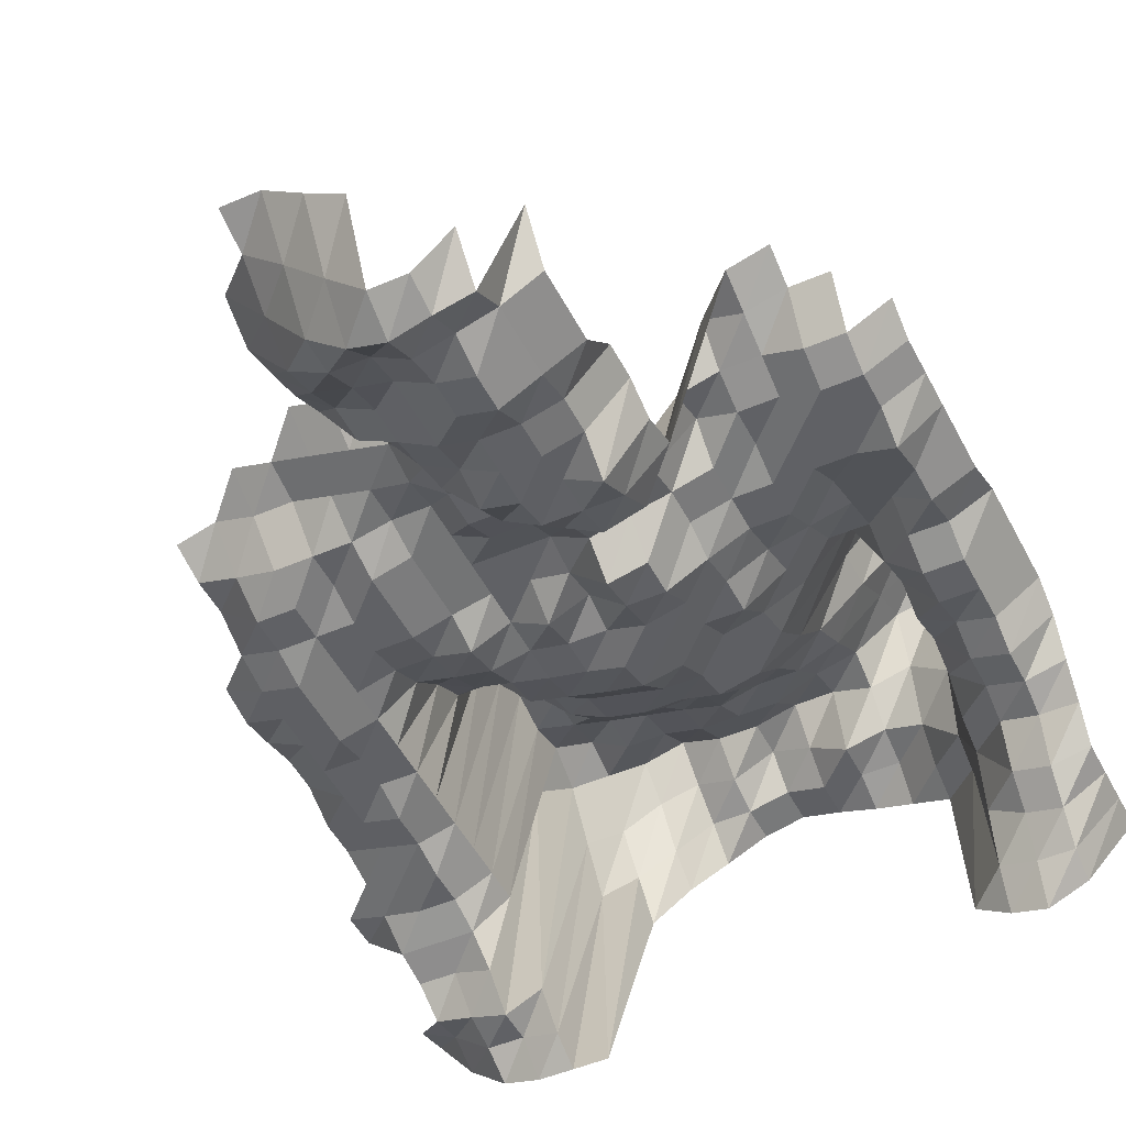
<metadata>
{"format":"obj","ext":"obj","renderer":"f3d","projection":"perspective","resolution":1024,"background":"white","views":[{"elev":-47.7,"azim":-154.0,"up":"+Z"}]}
</metadata>
<code>
g default
v 0.06592 -0.02231 0.864
v 0.05399 -0.02231 0.864
v 0.04162 -0.02208 0.855
v 0.02953 -0.02187 0.847
v 0.06554 -0.03402 0.859
v 0.05292 -0.03355 0.847
v 0.0406 -0.03303 0.834
v 0.02866 -0.03256 0.822
v 0.01731 -0.03256 0.822
v 0.006047 -0.03303 0.834
v 0.07785 -0.04613 0.864
v 0.06462 -0.04522 0.847
v 0.05186 -0.04431 0.83
v 0.03986 -0.04372 0.819
v 0.02842 -0.04351 0.815
v 0.01725 -0.04372 0.819
v 0.00596 -0.04389 0.822
v -0.005581 -0.04543 0.851
v 0.07704 -0.05743 0.855
v 0.06393 -0.05629 0.838
v 0.05186 -0.05575 0.83
v 0.0404 -0.05575 0.83
v 0.02866 -0.05521 0.822
v 0.01739 -0.05548 0.826
v 0.006018 -0.05575 0.83
v -0.005496 -0.05629 0.838
v 0.0774 -0.06954 0.859
v 0.06431 -0.06824 0.843
v 0.05236 -0.06784 0.838
v 0.0406 -0.06751 0.834
v 0.0288 -0.06686 0.826
v 0.01731 -0.06654 0.822
v 0.006018 -0.06719 0.83
v -0.005496 -0.06784 0.838
v 0.07785 -0.08185 0.864
v 0.06492 -0.08062 0.851
v 0.05267 -0.07986 0.843
v 0.0406 -0.07901 0.834
v 0.0288 -0.07825 0.826
v 0.01731 -0.07787 0.822
v 0.006018 -0.07863 0.83
v -0.005496 -0.07938 0.838
v 0.07857 -0.09462 0.872
v 0.06492 -0.09234 0.851
v 0.05267 -0.09148 0.843
v 0.0406 -0.0905 0.834
v 0.02894 -0.09007 0.83
v 0.01748 -0.09007 0.83
v 0.006047 -0.0905 0.834
v -0.005581 -0.09234 0.851
v 0.08415 -0.1142 0.934
v 0.06622 -0.1062 0.868
v 0.05292 -0.1036 0.847
v 0.04079 -0.1025 0.838
v 0.02894 -0.1015 0.83
v 0.01748 -0.1015 0.83
v 0.006047 -0.102 0.834
v -0.005581 -0.1041 0.851
v 0.1088 -0.1257 0.924
v 0.09549 -0.1251 0.919
v 0.0828 -0.1251 0.919
v 0.06721 -0.1199 0.881
v 0.05317 -0.1158 0.851
v 0.0406 -0.1135 0.834
v 0.02894 -0.1129 0.83
v 0.01756 -0.1135 0.834
v 0.005989 -0.1124 0.826
v -0.005555 -0.1153 0.847
v 0.1343 -0.1385 0.924
v 0.1209 -0.1377 0.919
v 0.1076 -0.137 0.914
v 0.09445 -0.1362 0.909
v 0.08145 -0.1355 0.904
v 0.0676 -0.1328 0.886
v 0.05399 -0.1295 0.864
v 0.04103 -0.1263 0.843
v 0.02908 -0.125 0.834
v 0.01756 -0.125 0.834
v 0.006047 -0.125 0.834
v -0.005581 -0.1275 0.851
v -0.01892 -0.1392 0.929
v -0.03192 -0.14 0.934
v 0.1581 -0.1496 0.914
v 0.1463 -0.1504 0.919
v 0.1328 -0.1496 0.914
v 0.1202 -0.1496 0.914
v 0.107 -0.1487 0.909
v 0.09394 -0.1479 0.904
v 0.08109 -0.1473 0.9
v 0.0676 -0.145 0.886
v 0.05536 -0.145 0.886
v 0.04225 -0.142 0.868
v 0.02953 -0.1386 0.847
v 0.01765 -0.1371 0.838
v 0.006112 -0.1379 0.843
v -0.006093 -0.152 0.929
v -0.01882 -0.1512 0.924
v -0.03175 -0.152 0.929
v -0.04458 -0.152 0.929
v 0.1572 -0.1613 0.909
v 0.1439 -0.1604 0.904
v 0.1308 -0.1597 0.9
v 0.1184 -0.1597 0.9
v 0.1059 -0.1597 0.9
v 0.09394 -0.1604 0.904
v 0.08145 -0.1604 0.904
v 0.0676 -0.1572 0.886
v 0.05536 -0.1572 0.886
v 0.04288 -0.1563 0.881
v 0.03089 -0.1572 0.886
v 0.01874 -0.1579 0.89
v 0.006627 -0.1622 0.914
v -0.006027 -0.163 0.919
v -0.01872 -0.163 0.919
v -0.03124 -0.1622 0.914
v -0.04386 -0.1622 0.914
v -0.0571 -0.1639 0.924
v 0.1572 -0.1738 0.909
v 0.1424 -0.1711 0.895
v 0.1301 -0.1711 0.895
v 0.1184 -0.1721 0.9
v 0.1054 -0.1711 0.895
v 0.09352 -0.1721 0.9
v 0.08145 -0.1728 0.904
v 0.06828 -0.1711 0.895
v 0.05592 -0.1711 0.895
v 0.04313 -0.1694 0.886
v 0.03089 -0.1694 0.886
v 0.01895 -0.1721 0.9
v 0.006663 -0.1757 0.919
v -0.005994 -0.1748 0.914
v -0.01861 -0.1748 0.914
v -0.03107 -0.1738 0.909
v -0.04362 -0.1738 0.909
v -0.05679 -0.1757 0.919
v 0.1557 -0.1845 0.9
v 0.1424 -0.1835 0.895
v 0.1301 -0.1835 0.895
v 0.1177 -0.1835 0.895
v 0.1054 -0.1835 0.895
v 0.09352 -0.1845 0.9
v 0.08145 -0.1853 0.904
v 0.06897 -0.1853 0.904
v 0.05649 -0.1853 0.904
v 0.04356 -0.1835 0.895
v 0.03138 -0.1845 0.9
v 0.01904 -0.1853 0.904
v 0.00659 -0.1863 0.909
v -0.005994 -0.1874 0.914
v -0.01851 -0.1863 0.909
v -0.03107 -0.1863 0.909
v -0.04362 -0.1863 0.909
v -0.05679 -0.1884 0.919
v 0.1688 -0.1978 0.904
v 0.1548 -0.1958 0.895
v 0.1416 -0.1947 0.89
v 0.1301 -0.1958 0.895
v 0.1177 -0.1958 0.895
v 0.1054 -0.1958 0.895
v 0.09352 -0.1969 0.9
v 0.08145 -0.1978 0.904
v 0.06897 -0.1978 0.904
v 0.05624 -0.1969 0.9
v 0.04313 -0.1938 0.886
v 0.03103 -0.1947 0.89
v 0.01904 -0.1978 0.904
v 0.00659 -0.1989 0.909
v -0.005962 -0.1989 0.909
v -0.01851 -0.1989 0.909
v -0.03107 -0.1989 0.909
v -0.04338 -0.1978 0.904
v -0.05679 -0.201 0.919
v 0.1681 -0.2093 0.9
v 0.1548 -0.2081 0.895
v 0.1416 -0.207 0.89
v 0.1301 -0.2081 0.895
v 0.1184 -0.2093 0.9
v 0.1059 -0.2093 0.9
v 0.093 -0.2081 0.895
v 0.08145 -0.2102 0.904
v 0.06828 -0.2081 0.895
v 0.05649 -0.2102 0.904
v 0.04332 -0.207 0.89
v 0.03103 -0.207 0.89
v 0.01895 -0.2093 0.9
v 0.00659 -0.2114 0.909
v -0.005962 -0.2114 0.909
v -0.01872 -0.2137 0.919
v -0.03124 -0.2125 0.914
v -0.04362 -0.2114 0.909
v -0.05679 -0.2137 0.919
v 0.1688 -0.2227 0.904
v 0.1548 -0.2205 0.895
v 0.1416 -0.2192 0.89
v 0.1301 -0.2205 0.895
v 0.1196 -0.2239 0.909
v 0.1064 -0.2227 0.904
v 0.09352 -0.2217 0.9
v 0.08145 -0.2227 0.904
v 0.06866 -0.2217 0.9
v 0.05624 -0.2217 0.9
v 0.04356 -0.2205 0.895
v 0.03138 -0.2217 0.9
v 0.01904 -0.2227 0.904
v 0.006627 -0.2251 0.914
v -0.006027 -0.2264 0.919
v -0.01882 -0.2276 0.924
v -0.03141 -0.2264 0.919
v -0.04362 -0.2239 0.909
v -0.05679 -0.2264 0.919
v 0.1698 -0.2364 0.909
v 0.1548 -0.2328 0.895
v 0.1424 -0.2328 0.895
v 0.1301 -0.2328 0.895
v 0.1215 -0.2403 0.924
v 0.1076 -0.2377 0.914
v 0.09445 -0.2364 0.909
v 0.08145 -0.2351 0.904
v 0.06866 -0.2341 0.9
v 0.05592 -0.2328 0.895
v 0.04381 -0.2341 0.9
v 0.03152 -0.2351 0.904
v 0.01904 -0.2351 0.904
v 0.006663 -0.239 0.919
v -0.006093 -0.2416 0.929
v -0.01892 -0.2416 0.929
v -0.03124 -0.2377 0.914
v -0.04386 -0.2377 0.914
v -0.0571 -0.2403 0.924
v 0.1698 -0.249 0.909
v 0.1548 -0.2451 0.895
v 0.1424 -0.2451 0.895
v 0.1301 -0.2451 0.895
v 0.1228 -0.2558 0.934
v 0.1099 -0.2558 0.934
v 0.09497 -0.2503 0.914
v 0.0819 -0.249 0.909
v 0.06897 -0.2476 0.904
v 0.05624 -0.2465 0.9
v 0.044 -0.2476 0.904
v 0.03187 -0.2503 0.914
v 0.01935 -0.2517 0.919
v 0.006735 -0.2544 0.929
v -0.006257 -0.2613 0.954
v -0.01882 -0.2531 0.924
v -0.03107 -0.249 0.909
v -0.04362 -0.249 0.909
v -0.0571 -0.2531 0.924
v 0.1681 -0.2589 0.9
v 0.1548 -0.2575 0.895
v 0.1416 -0.256 0.89
v 0.1301 -0.2575 0.895
v 0.1284 -0.2808 0.976
v 0.1117 -0.273 0.949
v 0.09705 -0.2687 0.934
v 0.08325 -0.2658 0.924
v 0.07011 -0.2644 0.919
v 0.05711 -0.2629 0.914
v 0.04449 -0.2629 0.914
v 0.03204 -0.2644 0.919
v 0.01946 -0.2658 0.924
v 0.00688 -0.273 0.949
v -0.006513 -0.2857 0.993
v -0.01892 -0.2672 0.929
v -0.03107 -0.2615 0.909
v -0.04362 -0.2615 0.909
v -0.0571 -0.2658 0.924
v 0.1681 -0.2713 0.9
v 0.1548 -0.2698 0.895
v 0.1416 -0.2683 0.89
v 0.1301 -0.2698 0.895
v 0.1292 -0.296 0.982
v 0.113 -0.2894 0.96
v 0.09757 -0.2831 0.939
v 0.0837 -0.28 0.929
v 0.0705 -0.2785 0.924
v 0.05774 -0.2785 0.924
v 0.04473 -0.277 0.919
v 0.03222 -0.2785 0.924
v 0.01977 -0.2831 0.939
v 0.00712 -0.296 0.982
v -0.006624 -0.3045 1.01
v -0.01882 -0.2785 0.924
v -0.03124 -0.2755 0.914
v -0.04362 -0.274 0.909
v -0.0571 -0.2785 0.924
v 0.1672 -0.2821 0.895
v 0.1539 -0.2806 0.89
v 0.141 -0.2793 0.886
v 0.1301 -0.2821 0.895
v 0.1298 -0.3111 0.987
v 0.1149 -0.3077 0.976
v 0.09913 -0.3007 0.954
v 0.08551 -0.2992 0.949
v 0.07202 -0.2976 0.944
v 0.05899 -0.2976 0.944
v 0.04571 -0.296 0.939
v 0.03291 -0.2976 0.944
v 0.02022 -0.3026 0.96
v 0.00712 -0.3096 0.982
v -0.006585 -0.3165 1.004
v -0.01892 -0.2928 0.929
v -0.03107 -0.2865 0.909
v -0.04338 -0.285 0.904
v -0.05679 -0.2897 0.919
v 0.1795 -0.2945 0.895
v 0.1662 -0.2928 0.89
v 0.1532 -0.2915 0.886
v 0.141 -0.2915 0.886
v 0.1301 -0.2945 0.895
v 0.1292 -0.3231 0.982
v 0.1149 -0.3211 0.976
v 0.1008 -0.3191 0.97
v 0.08695 -0.3175 0.965
v 0.07324 -0.3159 0.96
v 0.05961 -0.3139 0.954
v 0.04673 -0.3159 0.96
v 0.03347 -0.3159 0.96
v 0.02043 -0.3191 0.97
v 0.007199 -0.3267 0.993
v -0.006624 -0.3323 1.01
v -0.01882 -0.304 0.924
v -0.03107 -0.2991 0.909
v -0.04338 -0.2974 0.904
v -0.05617 -0.2991 0.909
v 0.1795 -0.3068 0.895
v 0.1645 -0.302 0.881
v 0.1524 -0.302 0.881
v 0.1402 -0.302 0.881
v 0.1301 -0.3068 0.895
v 0.1298 -0.3383 0.987
v 0.1156 -0.3366 0.982
v 0.1008 -0.3325 0.97
v 0.0874 -0.3325 0.97
v 0.07362 -0.3308 0.965
v 0.0603 -0.3308 0.965
v 0.04697 -0.3308 0.965
v 0.03403 -0.3346 0.976
v 0.02068 -0.3366 0.982
v 0.007243 -0.3424 0.999
v -0.006585 -0.3442 1.004
v -0.01861 -0.3133 0.914
v -0.03089 -0.3099 0.904
v -0.04319 -0.3085 0.9
v -0.05561 -0.3085 0.9
v 0.1638 -0.3127 0.877
v 0.1517 -0.3127 0.877
v 0.1388 -0.3109 0.872
v 0.1427 -0.3502 0.982
v 0.1284 -0.348 0.976
v 0.1149 -0.348 0.976
v 0.1014 -0.348 0.976
v 0.08848 -0.3502 0.982
v 0.07446 -0.348 0.976
v 0.06098 -0.348 0.976
v 0.0478 -0.3502 0.982
v 0.03424 -0.3502 0.982
v 0.02055 -0.348 0.976
v 0.00712 -0.3502 0.982
v -0.006362 -0.3459 0.97
v -0.01851 -0.3241 0.909
v -0.03042 -0.3174 0.89
v -0.04251 -0.3159 0.886
v -0.055 -0.3174 0.89
v 0.1621 -0.3215 0.868
v 0.1494 -0.32 0.864
v 0.1367 -0.3181 0.859
v 0.1262 -0.3215 0.868
v 0.1255 -0.3533 0.954
v 0.1123 -0.3533 0.954
v 0.1003 -0.3574 0.965
v 0.0874 -0.3592 0.97
v 0.07362 -0.3574 0.965
v 0.06098 -0.3615 0.976
v 0.04722 -0.3592 0.97
v 0.03347 -0.3555 0.96
v 0.02032 -0.3574 0.965
v 0.00696 -0.3555 0.96
v -0.006191 -0.3496 0.944
v -0.01813 -0.3296 0.89
v -0.03011 -0.3263 0.881
v -0.04208 -0.3248 0.877
v -0.055 -0.3296 0.89
v 0.1767 -0.3384 0.881
v 0.1629 -0.335 0.872
v 0.1486 -0.33 0.859
v 0.1367 -0.33 0.859
v 0.1243 -0.3284 0.855
v 0.1228 -0.3588 0.934
v 0.1105 -0.3607 0.939
v 0.09861 -0.3645 0.949
v 0.0865 -0.3688 0.96
v 0.07324 -0.3688 0.96
v 0.0603 -0.3707 0.965
v 0.04673 -0.3688 0.96
v 0.03347 -0.3688 0.96
v 0.02022 -0.3688 0.96
v 0.00688 -0.3645 0.949
v -0.006158 -0.3607 0.939
v -0.01776 -0.335 0.872
v -0.02966 -0.3334 0.868
v -0.04165 -0.3334 0.868
v -0.055 -0.3419 0.89
v 0.1777 -0.3526 0.886
v 0.1614 -0.3438 0.864
v 0.1472 -0.3386 0.851
v 0.1348 -0.337 0.847
v 0.1231 -0.337 0.847
v 0.1114 -0.337 0.847
v 0.1088 -0.3677 0.924
v 0.09757 -0.3736 0.939
v 0.08551 -0.3776 0.949
v 0.07324 -0.382 0.96
v 0.0603 -0.384 0.965
v 0.04673 -0.382 0.96
v 0.03326 -0.3796 0.954
v 0.01998 -0.3776 0.949
v 0.006844 -0.3756 0.944
v -0.005693 -0.3454 0.868
v -0.0175 -0.3418 0.859
v -0.02922 -0.3402 0.855
v -0.04146 -0.3438 0.864
v -0.055 -0.3541 0.89
g save_OBJ_Seq_Mesh1
f 1 5 2
f 6 2 5
f 2 6 3
f 7 3 6
f 3 7 4
f 8 4 7
f 12 5 11
f 5 12 6
f 13 6 12
f 6 13 7
f 14 7 13
f 7 14 8
f 15 8 14
f 8 15 9
f 16 9 15
f 9 16 10
f 17 10 16
f 11 19 12
f 20 12 19
f 12 20 13
f 21 13 20
f 13 21 14
f 22 14 21
f 14 22 15
f 23 15 22
f 15 23 16
f 24 16 23
f 16 24 17
f 25 17 24
f 17 25 18
f 26 18 25
f 19 27 20
f 28 20 27
f 20 28 21
f 29 21 28
f 21 29 22
f 30 22 29
f 22 30 23
f 31 23 30
f 23 31 24
f 32 24 31
f 24 32 25
f 33 25 32
f 25 33 26
f 34 26 33
f 27 35 28
f 36 28 35
f 28 36 29
f 37 29 36
f 29 37 30
f 38 30 37
f 30 38 31
f 39 31 38
f 31 39 32
f 40 32 39
f 32 40 33
f 41 33 40
f 33 41 34
f 42 34 41
f 35 43 36
f 44 36 43
f 36 44 37
f 45 37 44
f 37 45 38
f 46 38 45
f 38 46 39
f 47 39 46
f 39 47 40
f 48 40 47
f 40 48 41
f 49 41 48
f 41 49 42
f 50 42 49
f 43 51 44
f 52 44 51
f 44 52 45
f 53 45 52
f 45 53 46
f 54 46 53
f 46 54 47
f 55 47 54
f 47 55 48
f 56 48 55
f 48 56 49
f 57 49 56
f 49 57 50
f 58 50 57
f 61 51 60
f 51 61 52
f 62 52 61
f 52 62 53
f 63 53 62
f 53 63 54
f 64 54 63
f 54 64 55
f 65 55 64
f 55 65 56
f 66 56 65
f 56 66 57
f 67 57 66
f 57 67 58
f 68 58 67
f 71 59 70
f 59 71 60
f 72 60 71
f 60 72 61
f 73 61 72
f 61 73 62
f 74 62 73
f 62 74 63
f 75 63 74
f 63 75 64
f 76 64 75
f 64 76 65
f 77 65 76
f 65 77 66
f 78 66 77
f 66 78 67
f 79 67 78
f 67 79 68
f 80 68 79
f 85 69 84
f 69 85 70
f 86 70 85
f 70 86 71
f 87 71 86
f 71 87 72
f 88 72 87
f 72 88 73
f 89 73 88
f 73 89 74
f 90 74 89
f 74 90 75
f 91 75 90
f 75 91 76
f 92 76 91
f 76 92 77
f 93 77 92
f 77 93 78
f 94 78 93
f 78 94 79
f 95 79 94
f 79 95 80
f 96 80 95
f 80 96 81
f 97 81 96
f 81 97 82
f 98 82 97
f 83 100 84
f 101 84 100
f 84 101 85
f 102 85 101
f 85 102 86
f 103 86 102
f 86 103 87
f 104 87 103
f 87 104 88
f 105 88 104
f 88 105 89
f 106 89 105
f 89 106 90
f 107 90 106
f 90 107 91
f 108 91 107
f 91 108 92
f 109 92 108
f 92 109 93
f 110 93 109
f 93 110 94
f 111 94 110
f 94 111 95
f 112 95 111
f 95 112 96
f 113 96 112
f 96 113 97
f 114 97 113
f 97 114 98
f 115 98 114
f 98 115 99
f 116 99 115
f 100 118 101
f 119 101 118
f 101 119 102
f 120 102 119
f 102 120 103
f 121 103 120
f 103 121 104
f 122 104 121
f 104 122 105
f 123 105 122
f 105 123 106
f 124 106 123
f 106 124 107
f 125 107 124
f 107 125 108
f 126 108 125
f 108 126 109
f 127 109 126
f 109 127 110
f 128 110 127
f 110 128 111
f 129 111 128
f 111 129 112
f 130 112 129
f 112 130 113
f 131 113 130
f 113 131 114
f 132 114 131
f 114 132 115
f 133 115 132
f 115 133 116
f 134 116 133
f 116 134 117
f 135 117 134
f 118 136 119
f 137 119 136
f 119 137 120
f 138 120 137
f 120 138 121
f 139 121 138
f 121 139 122
f 140 122 139
f 122 140 123
f 141 123 140
f 123 141 124
f 142 124 141
f 124 142 125
f 143 125 142
f 125 143 126
f 144 126 143
f 126 144 127
f 145 127 144
f 127 145 128
f 146 128 145
f 128 146 129
f 147 129 146
f 129 147 130
f 148 130 147
f 130 148 131
f 149 131 148
f 131 149 132
f 150 132 149
f 132 150 133
f 151 133 150
f 133 151 134
f 152 134 151
f 134 152 135
f 153 135 152
f 155 136 154
f 136 155 137
f 156 137 155
f 137 156 138
f 157 138 156
f 138 157 139
f 158 139 157
f 139 158 140
f 159 140 158
f 140 159 141
f 160 141 159
f 141 160 142
f 161 142 160
f 142 161 143
f 162 143 161
f 143 162 144
f 163 144 162
f 144 163 145
f 164 145 163
f 145 164 146
f 165 146 164
f 146 165 147
f 166 147 165
f 147 166 148
f 167 148 166
f 148 167 149
f 168 149 167
f 149 168 150
f 169 150 168
f 150 169 151
f 170 151 169
f 151 170 152
f 171 152 170
f 152 171 153
f 172 153 171
f 154 173 155
f 174 155 173
f 155 174 156
f 175 156 174
f 156 175 157
f 176 157 175
f 157 176 158
f 177 158 176
f 158 177 159
f 178 159 177
f 159 178 160
f 179 160 178
f 160 179 161
f 180 161 179
f 161 180 162
f 181 162 180
f 162 181 163
f 182 163 181
f 163 182 164
f 183 164 182
f 164 183 165
f 184 165 183
f 165 184 166
f 185 166 184
f 166 185 167
f 186 167 185
f 167 186 168
f 187 168 186
f 168 187 169
f 188 169 187
f 169 188 170
f 189 170 188
f 170 189 171
f 190 171 189
f 171 190 172
f 191 172 190
f 173 192 174
f 193 174 192
f 174 193 175
f 194 175 193
f 175 194 176
f 195 176 194
f 176 195 177
f 196 177 195
f 177 196 178
f 197 178 196
f 178 197 179
f 198 179 197
f 179 198 180
f 199 180 198
f 180 199 181
f 200 181 199
f 181 200 182
f 201 182 200
f 182 201 183
f 202 183 201
f 183 202 184
f 203 184 202
f 184 203 185
f 204 185 203
f 185 204 186
f 205 186 204
f 186 205 187
f 206 187 205
f 187 206 188
f 207 188 206
f 188 207 189
f 208 189 207
f 189 208 190
f 209 190 208
f 190 209 191
f 210 191 209
f 192 211 193
f 212 193 211
f 193 212 194
f 213 194 212
f 194 213 195
f 214 195 213
f 195 214 196
f 215 196 214
f 196 215 197
f 216 197 215
f 197 216 198
f 217 198 216
f 198 217 199
f 218 199 217
f 199 218 200
f 219 200 218
f 200 219 201
f 220 201 219
f 201 220 202
f 221 202 220
f 202 221 203
f 222 203 221
f 203 222 204
f 223 204 222
f 204 223 205
f 224 205 223
f 205 224 206
f 225 206 224
f 206 225 207
f 226 207 225
f 207 226 208
f 227 208 226
f 208 227 209
f 228 209 227
f 209 228 210
f 229 210 228
f 211 230 212
f 231 212 230
f 212 231 213
f 232 213 231
f 213 232 214
f 233 214 232
f 214 233 215
f 234 215 233
f 215 234 216
f 235 216 234
f 216 235 217
f 236 217 235
f 217 236 218
f 237 218 236
f 218 237 219
f 238 219 237
f 219 238 220
f 239 220 238
f 220 239 221
f 240 221 239
f 221 240 222
f 241 222 240
f 222 241 223
f 242 223 241
f 223 242 224
f 243 224 242
f 224 243 225
f 244 225 243
f 225 244 226
f 245 226 244
f 226 245 227
f 246 227 245
f 227 246 228
f 247 228 246
f 228 247 229
f 248 229 247
f 230 249 231
f 250 231 249
f 231 250 232
f 251 232 250
f 232 251 233
f 252 233 251
f 233 252 234
f 253 234 252
f 234 253 235
f 254 235 253
f 235 254 236
f 255 236 254
f 236 255 237
f 256 237 255
f 237 256 238
f 257 238 256
f 238 257 239
f 258 239 257
f 239 258 240
f 259 240 258
f 240 259 241
f 260 241 259
f 241 260 242
f 261 242 260
f 242 261 243
f 262 243 261
f 243 262 244
f 263 244 262
f 244 263 245
f 264 245 263
f 245 264 246
f 265 246 264
f 246 265 247
f 266 247 265
f 247 266 248
f 267 248 266
f 249 268 250
f 269 250 268
f 250 269 251
f 270 251 269
f 251 270 252
f 271 252 270
f 252 271 253
f 272 253 271
f 253 272 254
f 273 254 272
f 254 273 255
f 274 255 273
f 255 274 256
f 275 256 274
f 256 275 257
f 276 257 275
f 257 276 258
f 277 258 276
f 258 277 259
f 278 259 277
f 259 278 260
f 279 260 278
f 260 279 261
f 280 261 279
f 261 280 262
f 281 262 280
f 262 281 263
f 282 263 281
f 263 282 264
f 283 264 282
f 264 283 265
f 284 265 283
f 265 284 266
f 285 266 284
f 266 285 267
f 286 267 285
f 268 287 269
f 288 269 287
f 269 288 270
f 289 270 288
f 270 289 271
f 290 271 289
f 271 290 272
f 291 272 290
f 272 291 273
f 292 273 291
f 273 292 274
f 293 274 292
f 274 293 275
f 294 275 293
f 275 294 276
f 295 276 294
f 276 295 277
f 296 277 295
f 277 296 278
f 297 278 296
f 278 297 279
f 298 279 297
f 279 298 280
f 299 280 298
f 280 299 281
f 300 281 299
f 281 300 282
f 301 282 300
f 282 301 283
f 302 283 301
f 283 302 284
f 303 284 302
f 284 303 285
f 304 285 303
f 285 304 286
f 305 286 304
f 307 287 306
f 287 307 288
f 308 288 307
f 288 308 289
f 309 289 308
f 289 309 290
f 310 290 309
f 290 310 291
f 311 291 310
f 291 311 292
f 312 292 311
f 292 312 293
f 313 293 312
f 293 313 294
f 314 294 313
f 294 314 295
f 315 295 314
f 295 315 296
f 316 296 315
f 296 316 297
f 317 297 316
f 297 317 298
f 318 298 317
f 298 318 299
f 319 299 318
f 299 319 300
f 320 300 319
f 300 320 301
f 321 301 320
f 301 321 302
f 322 302 321
f 302 322 303
f 323 303 322
f 303 323 304
f 324 304 323
f 304 324 305
f 325 305 324
f 306 326 307
f 327 307 326
f 307 327 308
f 328 308 327
f 308 328 309
f 329 309 328
f 309 329 310
f 330 310 329
f 310 330 311
f 331 311 330
f 311 331 312
f 332 312 331
f 312 332 313
f 333 313 332
f 313 333 314
f 334 314 333
f 314 334 315
f 335 315 334
f 315 335 316
f 336 316 335
f 316 336 317
f 337 317 336
f 317 337 318
f 338 318 337
f 318 338 319
f 339 319 338
f 319 339 320
f 340 320 339
f 320 340 321
f 341 321 340
f 321 341 322
f 342 322 341
f 322 342 323
f 343 323 342
f 323 343 324
f 344 324 343
f 324 344 325
f 345 325 344
f 327 346 328
f 347 328 346
f 328 347 329
f 348 329 347
f 329 348 330
f 349 330 348
f 330 349 331
f 350 331 349
f 331 350 332
f 351 332 350
f 332 351 333
f 352 333 351
f 333 352 334
f 353 334 352
f 334 353 335
f 354 335 353
f 335 354 336
f 355 336 354
f 336 355 337
f 356 337 355
f 337 356 338
f 357 338 356
f 338 357 339
f 358 339 357
f 339 358 340
f 359 340 358
f 340 359 341
f 360 341 359
f 341 360 342
f 361 342 360
f 342 361 343
f 362 343 361
f 343 362 344
f 363 344 362
f 344 363 345
f 364 345 363
f 346 365 347
f 366 347 365
f 347 366 348
f 367 348 366
f 348 367 349
f 368 349 367
f 349 368 350
f 369 350 368
f 350 369 351
f 370 351 369
f 351 370 352
f 371 352 370
f 352 371 353
f 372 353 371
f 353 372 354
f 373 354 372
f 354 373 355
f 374 355 373
f 355 374 356
f 375 356 374
f 356 375 357
f 376 357 375
f 357 376 358
f 377 358 376
f 358 377 359
f 378 359 377
f 359 378 360
f 379 360 378
f 360 379 361
f 380 361 379
f 361 380 362
f 381 362 380
f 362 381 363
f 382 363 381
f 363 382 364
f 383 364 382
f 385 365 384
f 365 385 366
f 386 366 385
f 366 386 367
f 387 367 386
f 367 387 368
f 388 368 387
f 368 388 369
f 389 369 388
f 369 389 370
f 390 370 389
f 370 390 371
f 391 371 390
f 371 391 372
f 392 372 391
f 372 392 373
f 393 373 392
f 373 393 374
f 394 374 393
f 374 394 375
f 395 375 394
f 375 395 376
f 396 376 395
f 376 396 377
f 397 377 396
f 377 397 378
f 398 378 397
f 378 398 379
f 399 379 398
f 379 399 380
f 400 380 399
f 380 400 381
f 401 381 400
f 381 401 382
f 402 382 401
f 382 402 383
f 403 383 402
f 384 404 385
f 405 385 404
f 385 405 386
f 406 386 405
f 386 406 387
f 407 387 406
f 387 407 388
f 408 388 407
f 388 408 389
f 409 389 408
f 389 409 390
f 410 390 409
f 390 410 391
f 411 391 410
f 391 411 392
f 412 392 411
f 392 412 393
f 413 393 412
f 393 413 394
f 414 394 413
f 394 414 395
f 415 395 414
f 395 415 396
f 416 396 415
f 396 416 397
f 417 397 416
f 397 417 398
f 418 398 417
f 398 418 399
f 419 399 418
f 399 419 400
f 420 400 419
f 400 420 401
f 421 401 420
f 401 421 402
f 422 402 421
f 402 422 403
f 423 403 422

</code>
